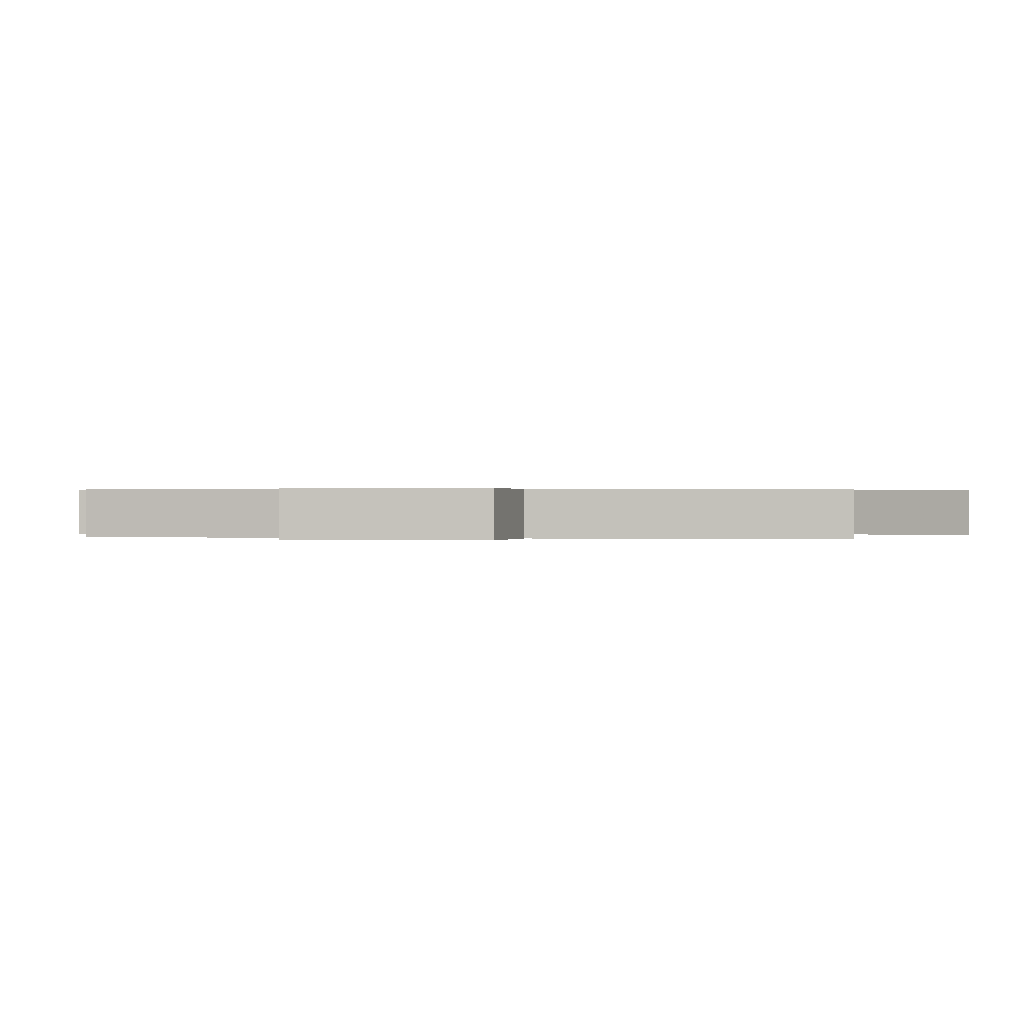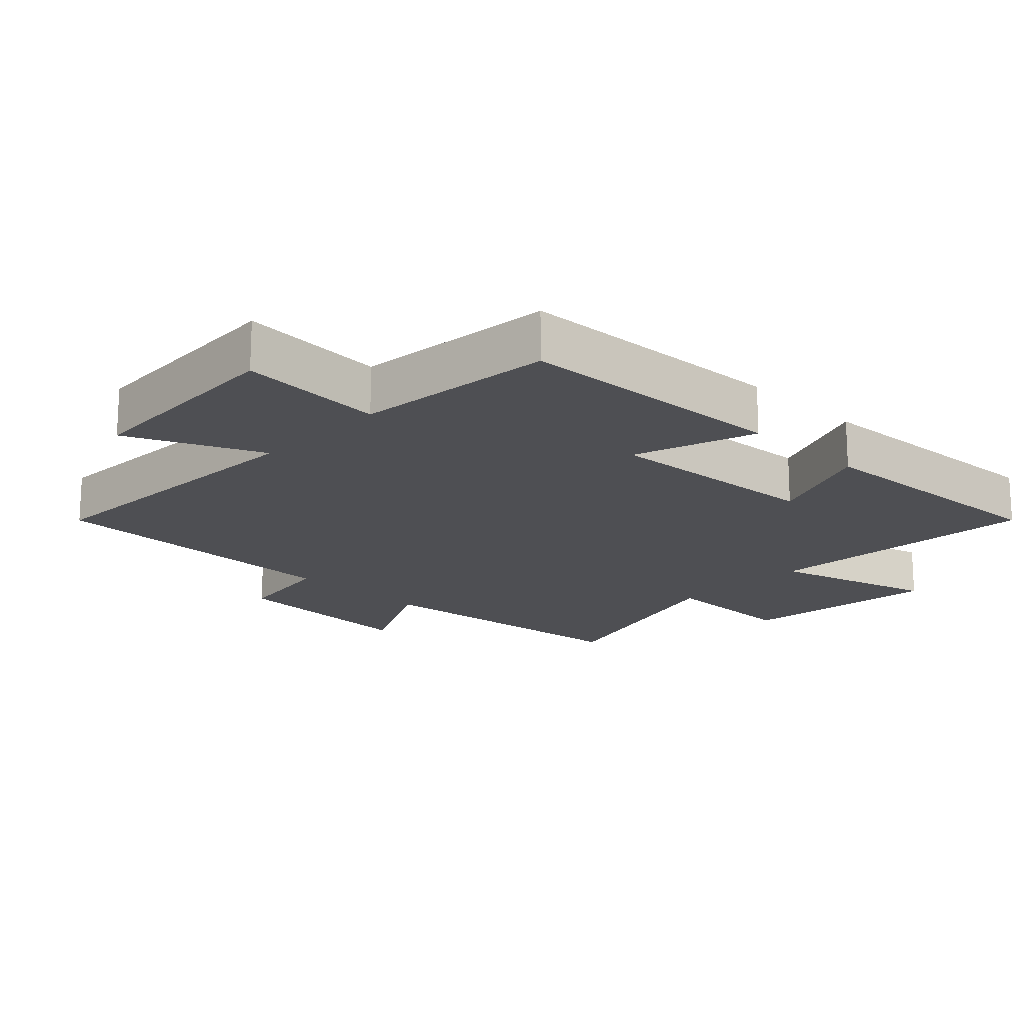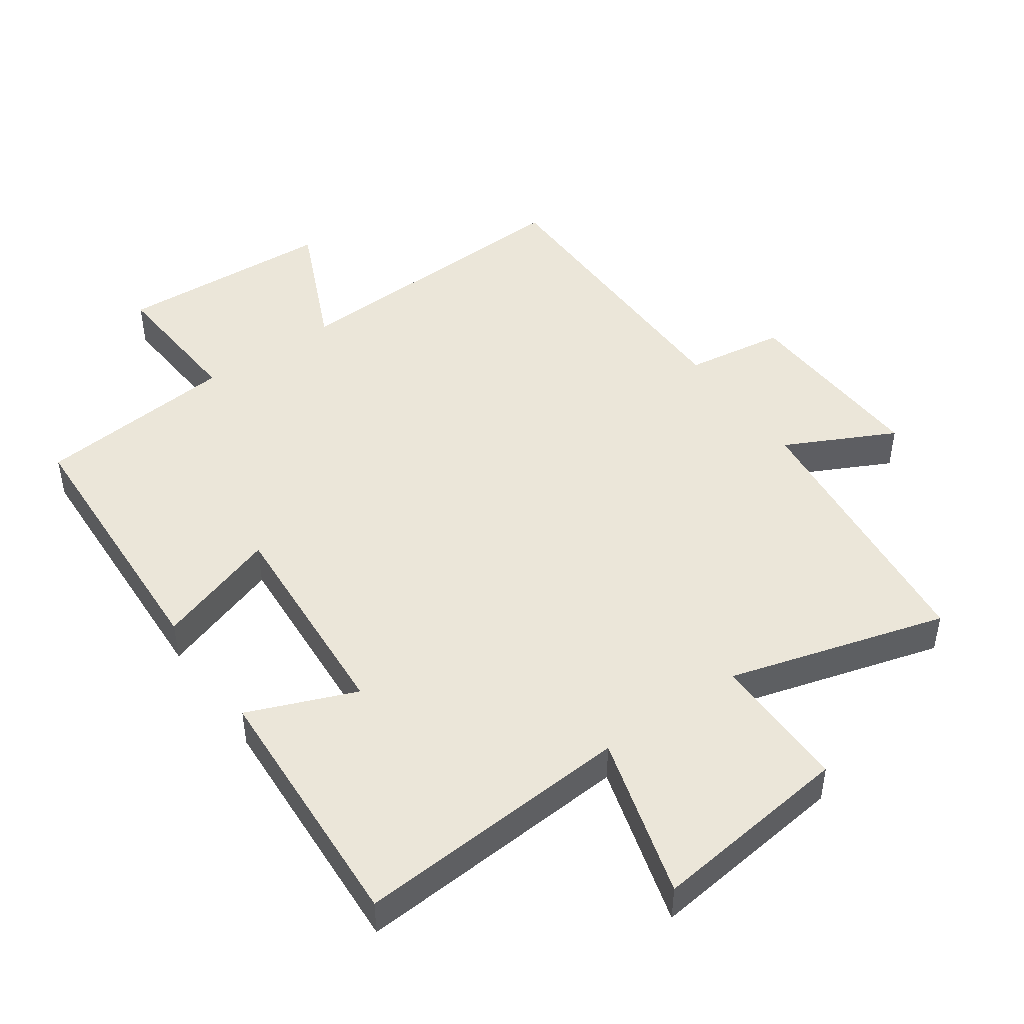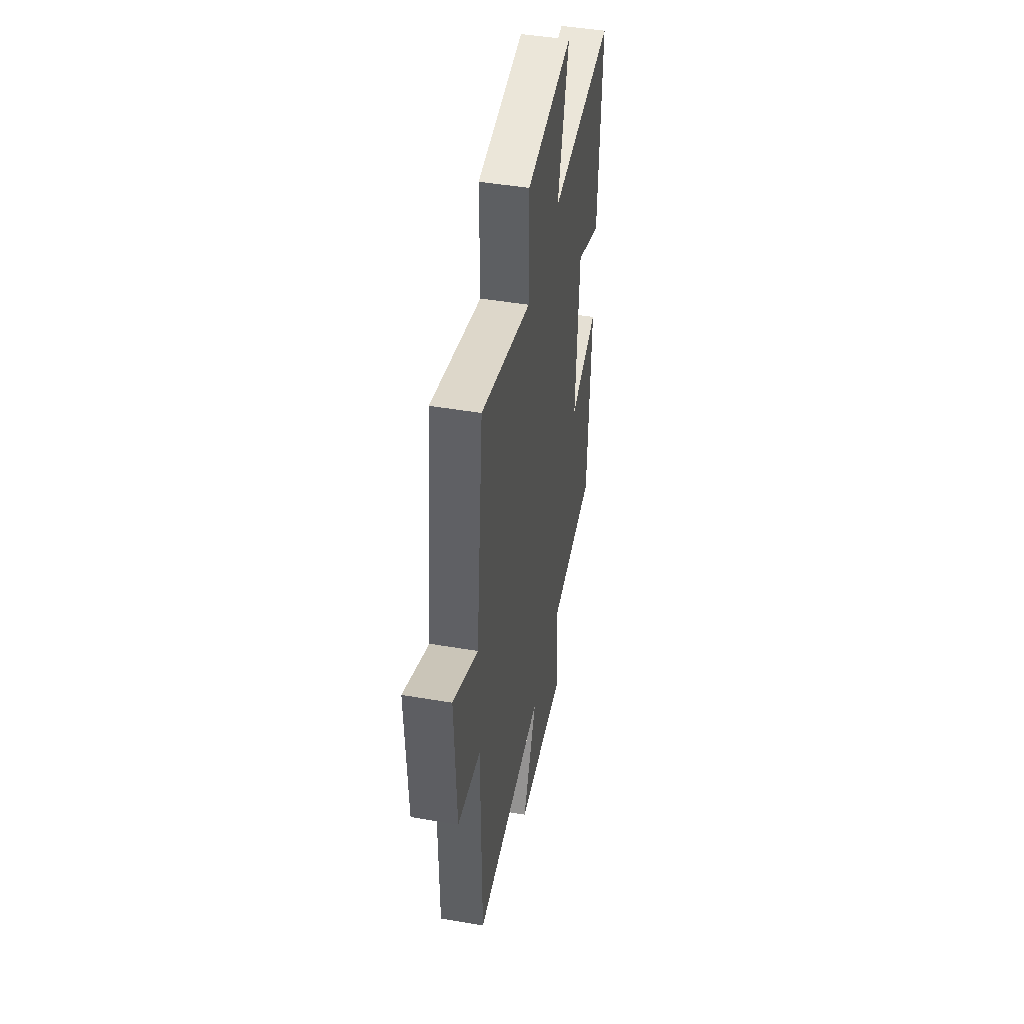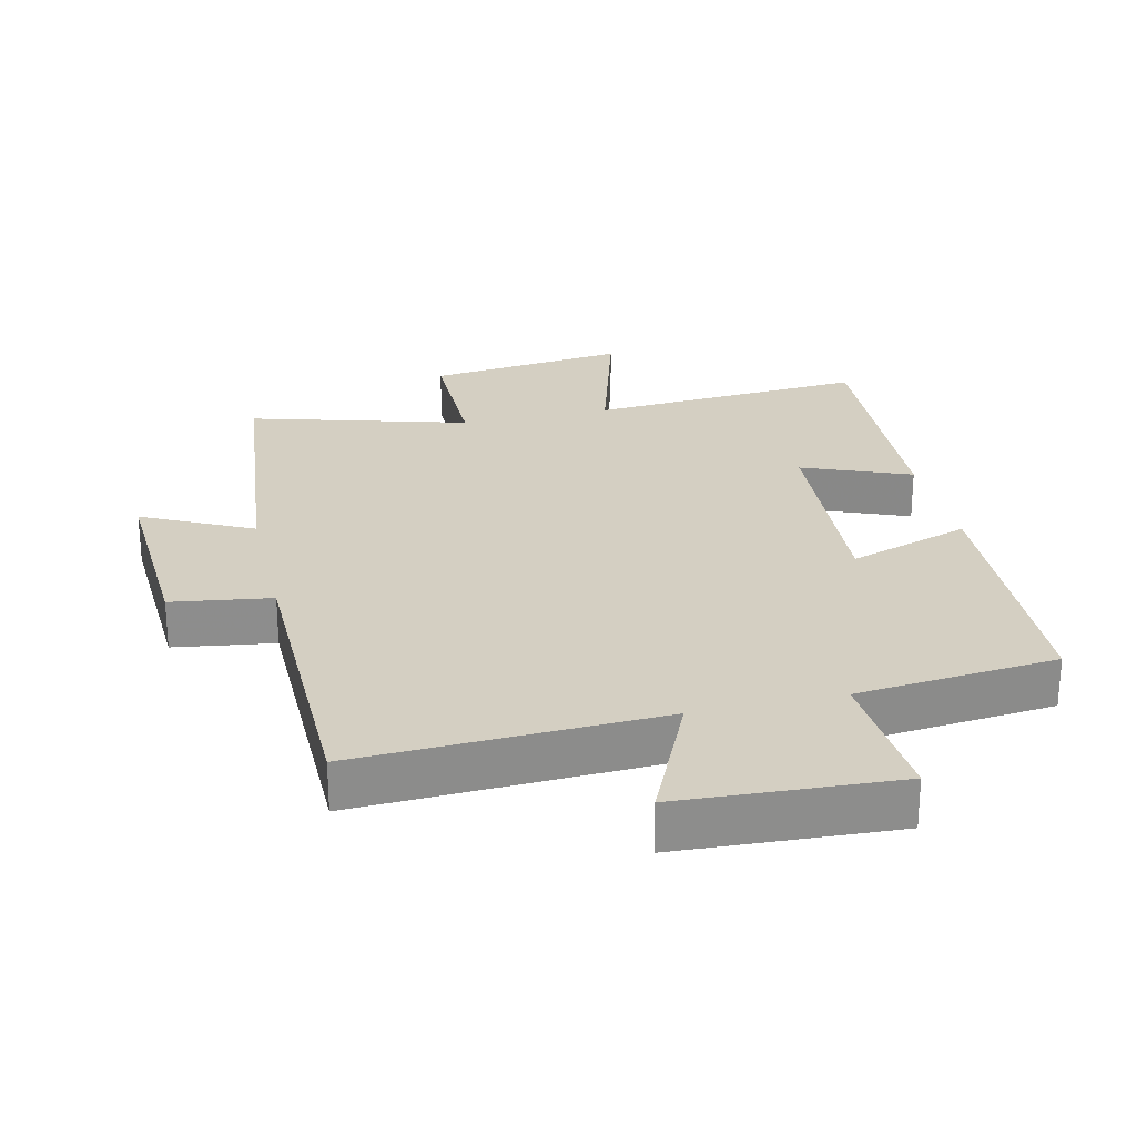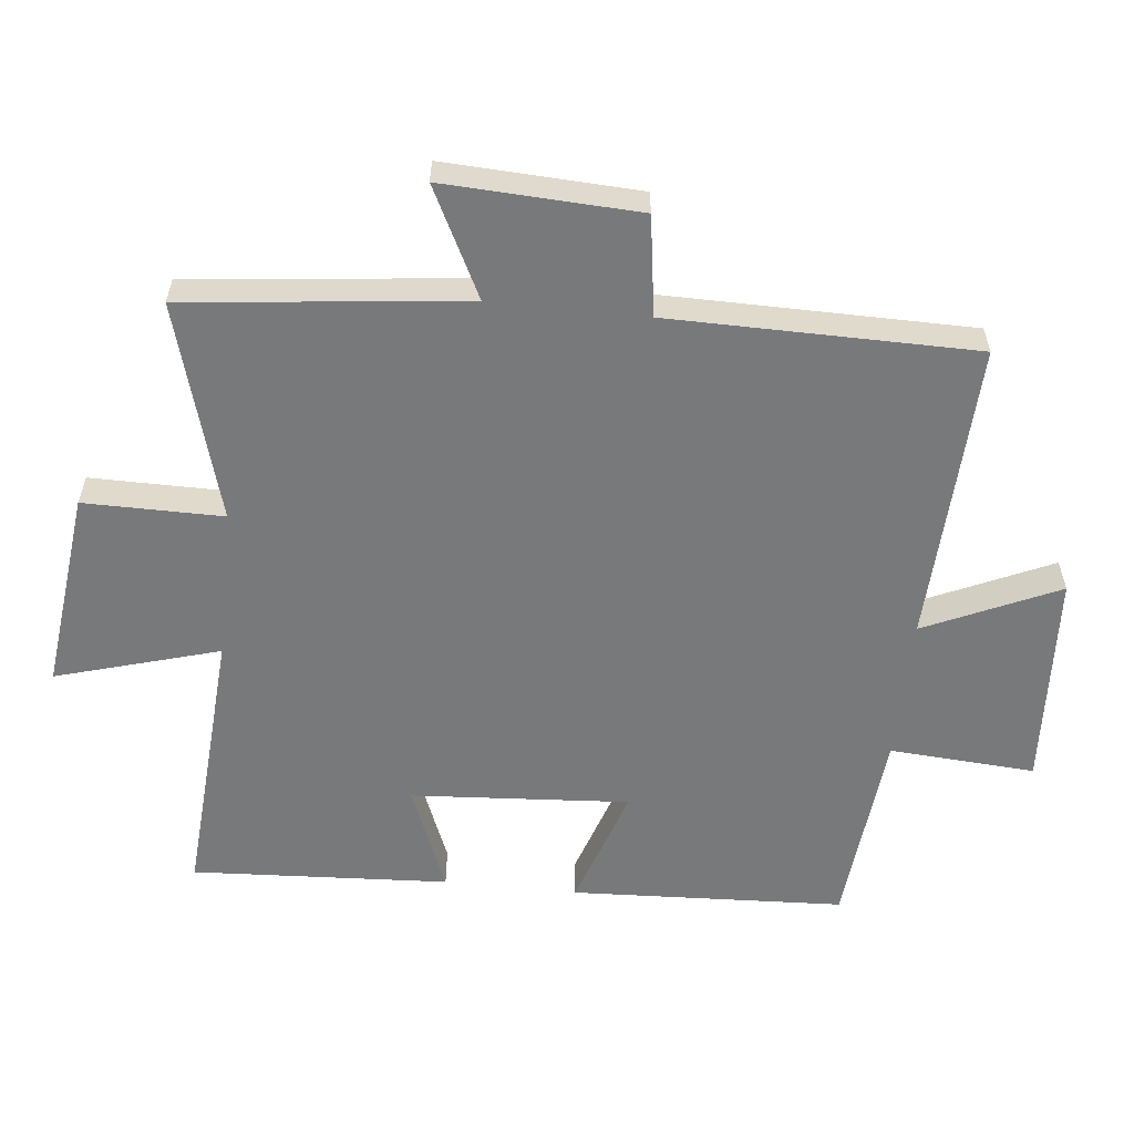
<metadata>
{"format":"obj","ext":"obj","renderer":"f3d","projection":"perspective","resolution":1024,"background":"white","views":[{"elev":0.3,"azim":97.3,"up":"+Y"},{"elev":-18.1,"azim":-134.1,"up":"+Y"},{"elev":46.7,"azim":-35.2,"up":"+Y"},{"elev":46.0,"azim":101.1,"up":"+Z"},{"elev":25.8,"azim":166.9,"up":"+Y"},{"elev":-57.7,"azim":84.0,"up":"+Y"}]}
</metadata>
<code>
v 0.454 0.07 0.593
v 0.5 0.07 0.173
v 0.664 0.07 0.255
v 0.65 0.07 -0.037
v 0.5 0.07 -0.059
v 0.496 0.07 -0.519
v 0.041 0.07 -0.5
v 0.132 0.07 -0.701
v -0.194 0.07 -0.719
v -0.179 0.07 -0.5
v -0.481 0.07 -0.471
v -0.5 0.07 -0.06
v -0.316 0.07 -0.121
v -0.338 0.07 0.207
v -0.5 0.07 0.142
v -0.521 0.07 0.529
v -0.103 0.07 0.5
v -0.174 0.07 0.745
v 0.128 0.07 0.709
v 0.127 0.07 0.5
v 0.454 0 0.593
v 0.5 0 0.173
v 0.664 0 0.255
v 0.65 0 -0.037
v 0.5 0 -0.059
v 0.496 0 -0.519
v 0.041 0 -0.5
v 0.132 0 -0.701
v -0.194 0 -0.719
v -0.179 0 -0.5
v -0.481 0 -0.471
v -0.5 0 -0.06
v -0.316 0 -0.121
v -0.338 0 0.207
v -0.5 0 0.142
v -0.521 0 0.529
v -0.103 0 0.5
v -0.174 0 0.745
v 0.128 0 0.709
v 0.127 0 0.5
f 17 18 19 20
f 14 15 16 17
f 13 14 17 20
f 10 11 12 13
f 20 1 2
f 13 20 2
f 10 13 2
f 7 8 9 10
f 5 6 7
f 10 2 3
f 7 10 3
f 5 7 3
f 3 4 5
f 40 39 38 37
f 37 36 35 34
f 40 37 34 33
f 33 32 31 30
f 22 21 40
f 22 40 33
f 22 33 30
f 30 29 28 27
f 27 26 25
f 23 22 30
f 23 30 27
f 23 27 25
f 25 24 23
f 1 21 22 2
f 2 22 23 3
f 3 23 24 4
f 4 24 25 5
f 5 25 26 6
f 6 26 27 7
f 7 27 28 8
f 8 28 29 9
f 9 29 30 10
f 10 30 31 11
f 11 31 32 12
f 12 32 33 13
f 13 33 34 14
f 14 34 35 15
f 15 35 36 16
f 16 36 37 17
f 17 37 38 18
f 18 38 39 19
f 19 39 40 20
f 20 40 21 1

</code>
